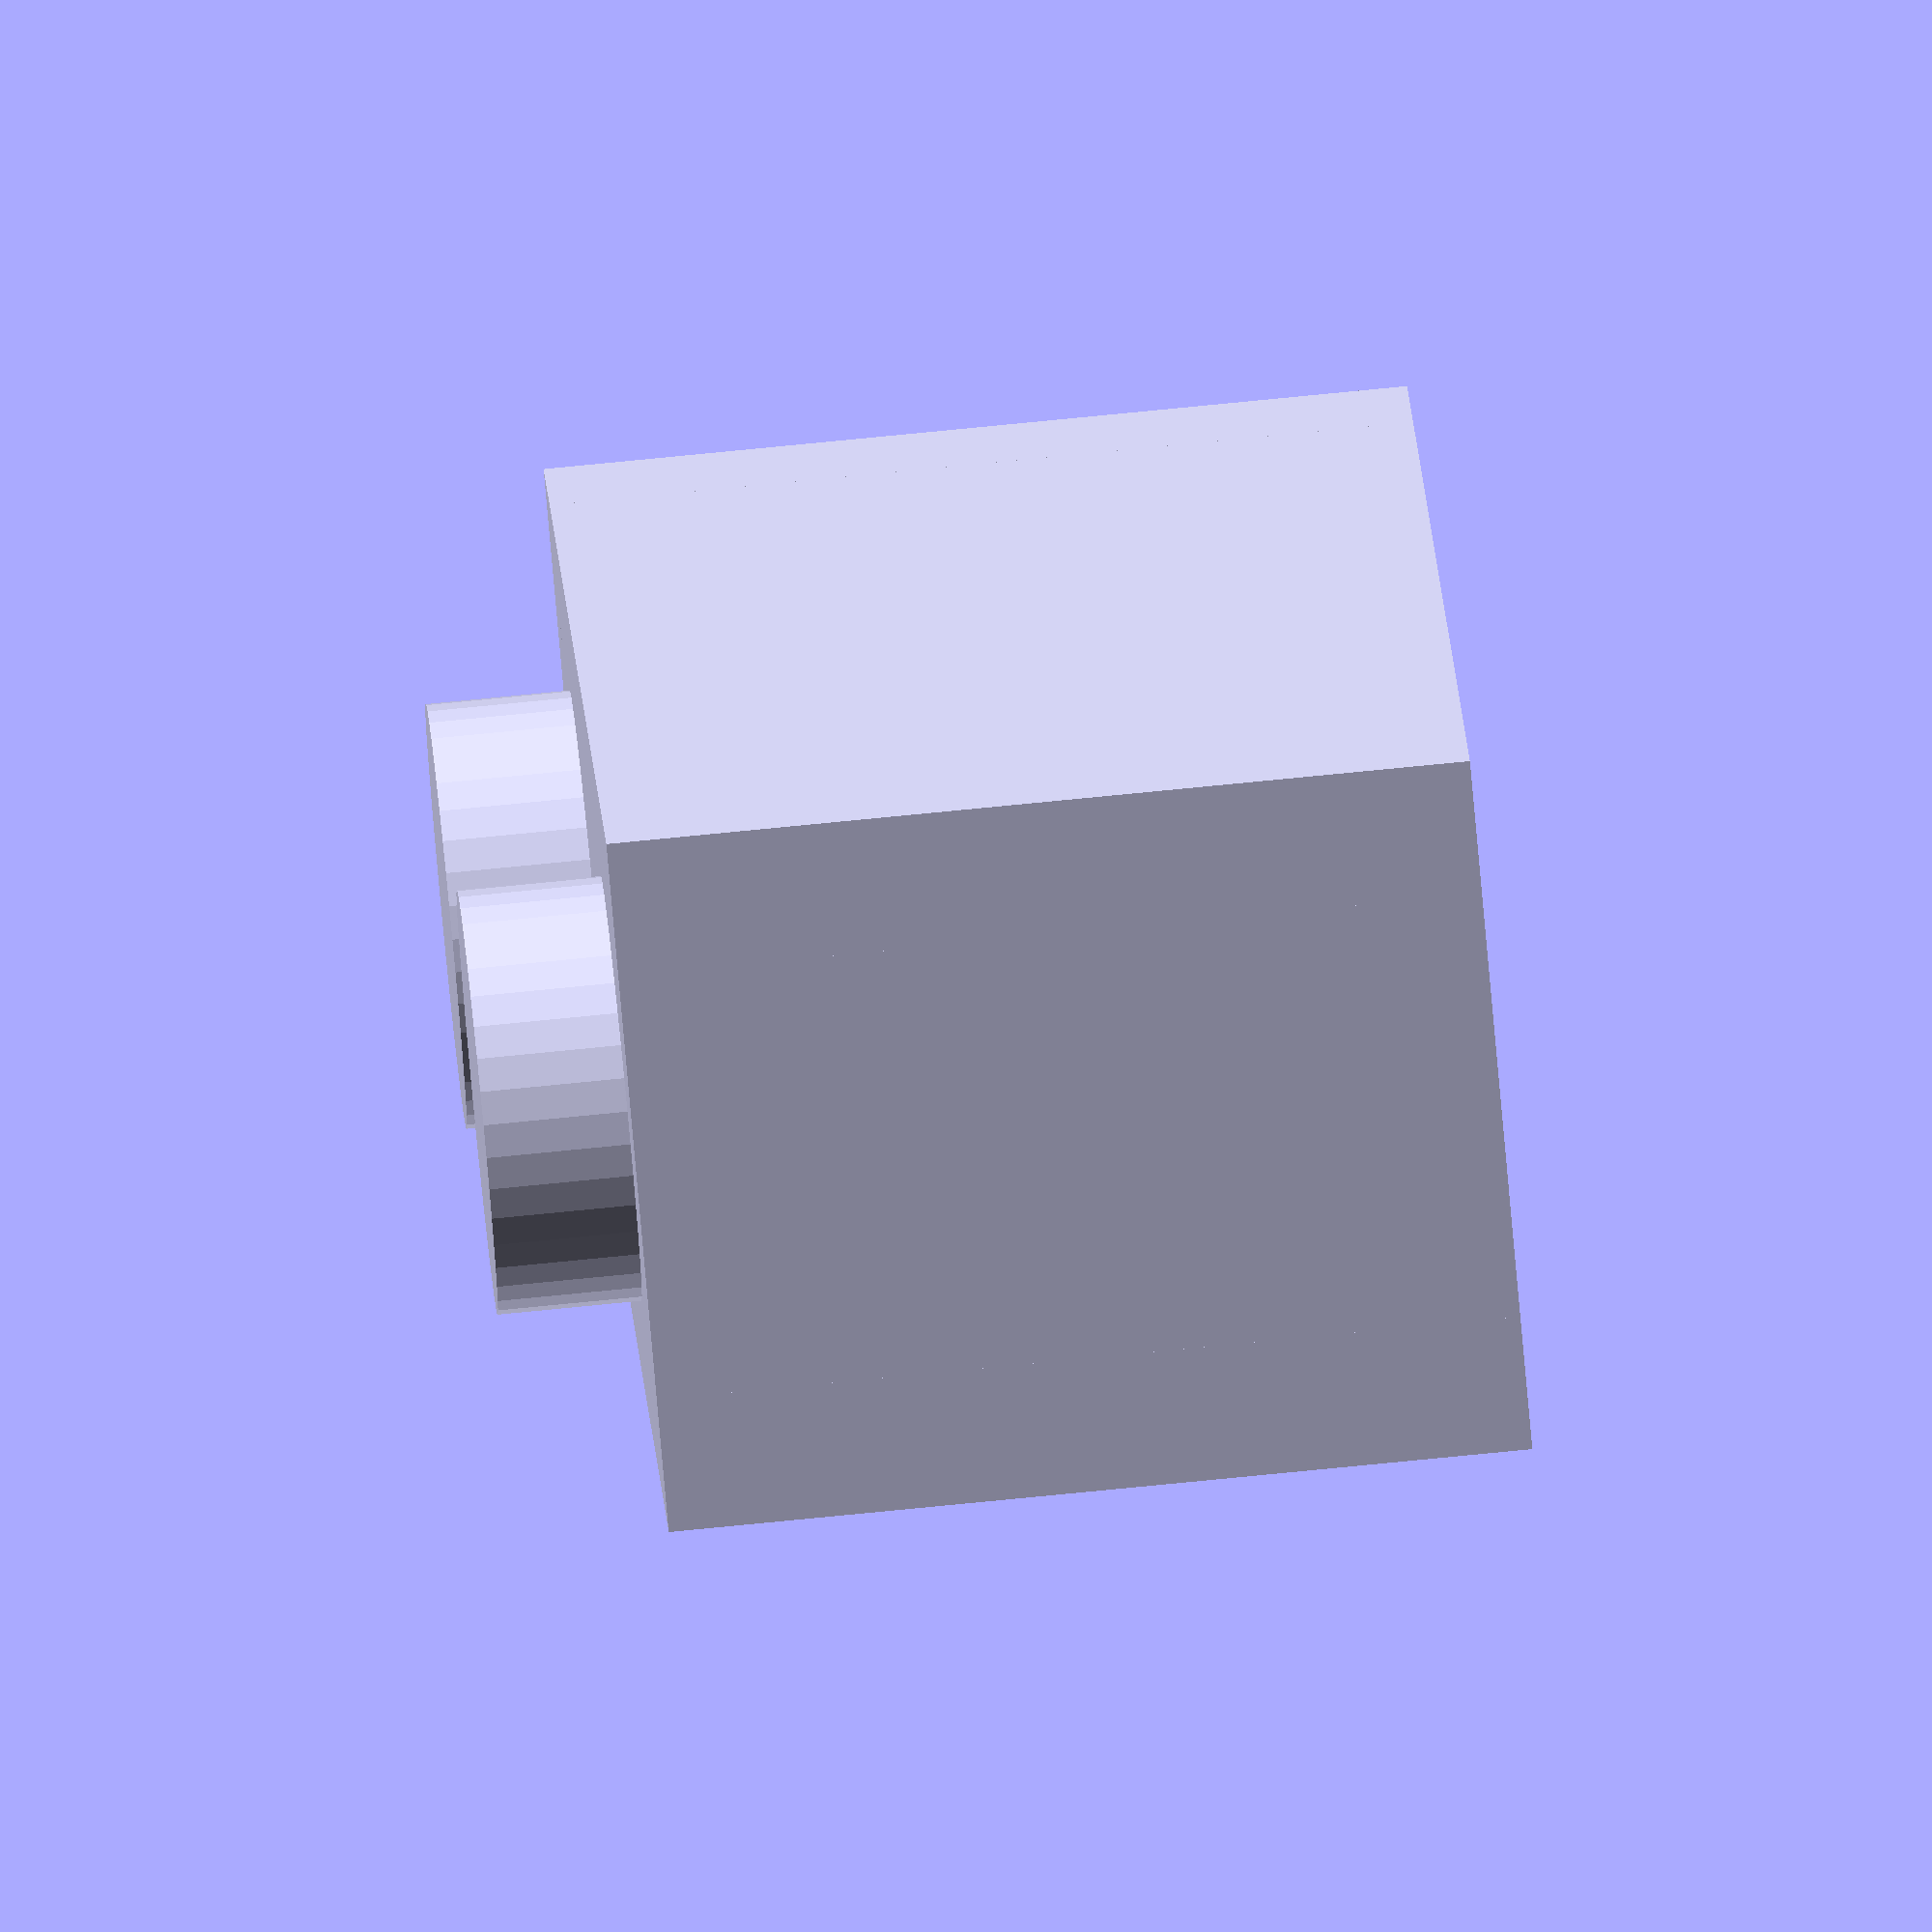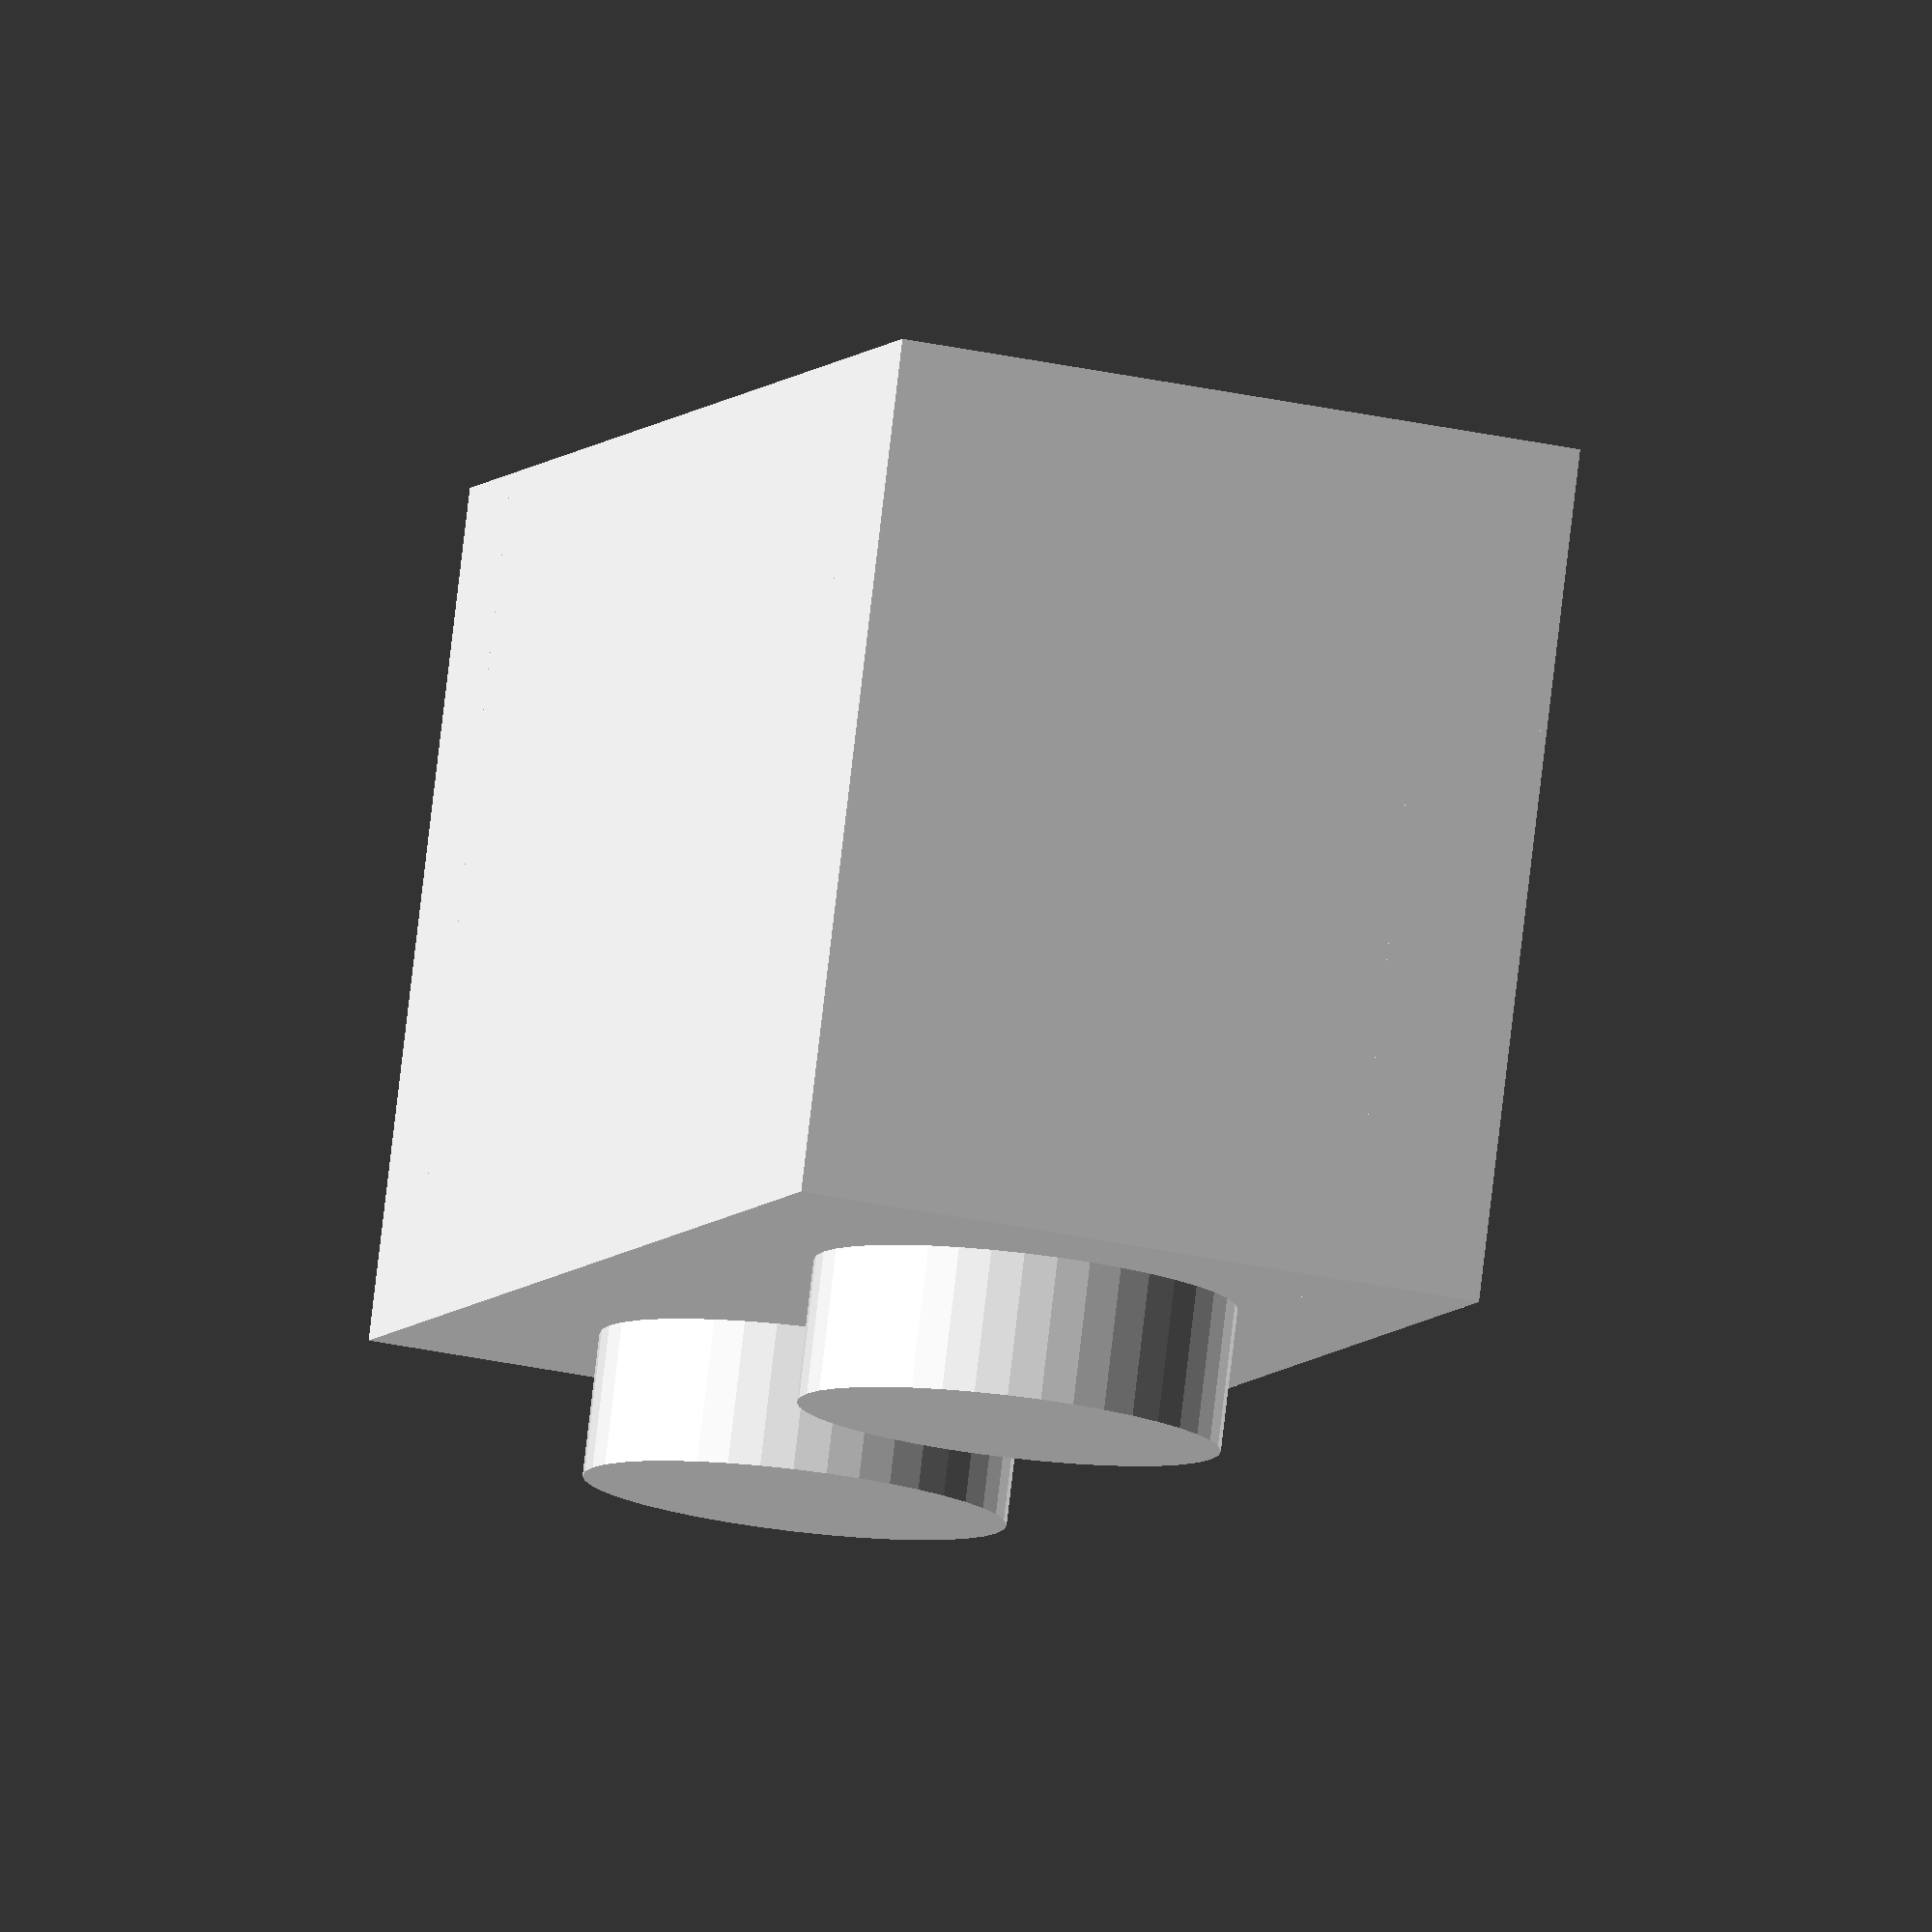
<openscad>

//Spacing factor between pieces
gap_factor = .15; //.05 to .2


/* No need to modify anything else */

/* [Hidden] */

lego_unit = 1.6;

brick_height=6 * lego_unit;
unit_span = (5 * lego_unit);



//wide edges
cube([(2*unit_span)-gap_factor,lego_unit-(gap_factor/2),brick_height],0);

translate([0,(4*lego_unit),0])
{
    cube([(2*unit_span)-gap_factor, lego_unit-(gap_factor/2),brick_height],0);
};

//top
translate([0,unit_span-gap_factor, brick_height-lego_unit])
{
    rotate([90,0,0])
    {
          cube([(2*unit_span)-gap_factor, lego_unit,unit_span- gap_factor],0);  
    }
};
//short edges
translate([lego_unit-(gap_factor/2), 0, 0])
{
    rotate([0,0,90])
    {
        cube([unit_span-gap_factor, lego_unit-(gap_factor/2),brick_height],0);
    }
};


translate([unit_span*2 - gap_factor,0,0])
{
    rotate([0,0,90])
    {
        cube([unit_span-gap_factor, lego_unit-(gap_factor/2),brick_height],0);
    }
}

//studs
stud_dia = (lego_unit*1.5) - (gap_factor/4);
translate([(unit_span/2)+(gap_factor/2),(unit_span-gap_factor)/2,brick_height])
{
    cylinder(lego_unit,stud_dia, stud_dia, $fn=40);
};

translate([unit_span*1.5 - (gap_factor/2),(unit_span-gap_factor)/2,brick_height])
{
    cylinder(lego_unit,stud_dia, stud_dia, $fn=40);
};

</openscad>
<views>
elev=281.4 azim=116.7 roll=84.4 proj=o view=wireframe
elev=98.4 azim=287.7 roll=173.3 proj=o view=wireframe
</views>
